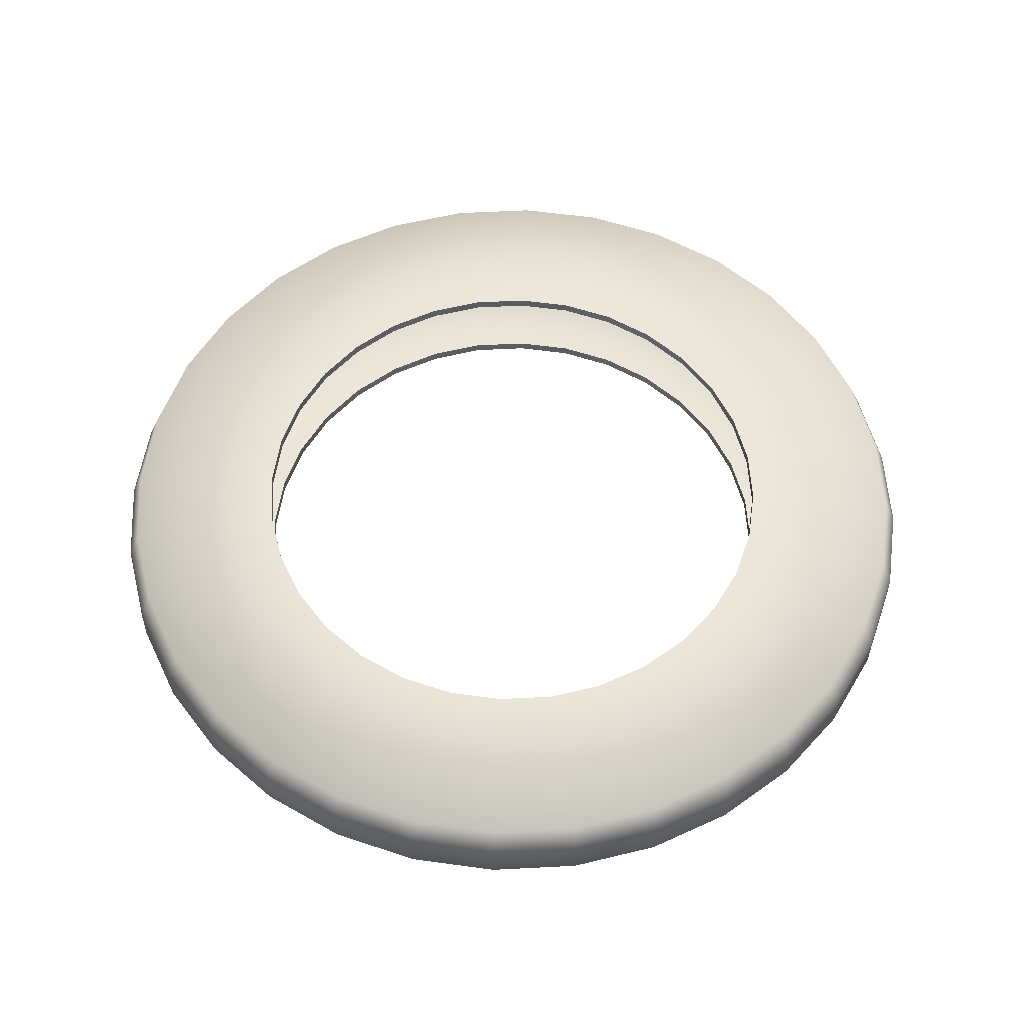
<metadata>
{"format":"obj","ext":"obj","renderer":"f3d","projection":"perspective","resolution":1024,"background":"white","views":[{"elev":56.3,"azim":-76.2,"up":"+Y"}]}
</metadata>
<code>
v 0 -0.03515 0.9101
v -0.1776 -0.03515 0.8926
v -0.1836 0.03095 0.923
v 0 0.03095 0.9411
v -0.3483 -0.03515 0.8409
v -0.3601 0.03095 0.8694
v -0.5056 -0.03515 0.7567
v -0.5228 0.03095 0.7825
v -0.6436 -0.03515 0.6436
v -0.6654 0.03095 0.6654
v -0.7568 -0.03515 0.5056
v -0.7825 0.03095 0.5228
v -0.8409 -0.03515 0.3483
v -0.8694 0.03095 0.3601
v -0.8926 -0.03515 0.1776
v -0.923 0.03095 0.1836
v -0.9101 -0.03515 -1e-06
v -0.9411 0.03095 -1e-06
v -0.8926 -0.03515 -0.1776
v -0.923 0.03095 -0.1836
v -0.8409 -0.03515 -0.3483
v -0.8694 0.03095 -0.3601
v -0.7568 -0.03515 -0.5056
v -0.7825 0.03095 -0.5228
v -0.6436 -0.03515 -0.6436
v -0.6654 0.03095 -0.6654
v -0.5056 -0.03515 -0.7567
v -0.5228 0.03095 -0.7825
v -0.3483 -0.03515 -0.8409
v -0.3601 0.03095 -0.8694
v -0.1776 -0.03515 -0.8926
v -0.1836 0.03095 -0.923
v 0 -0.03515 -0.9101
v 0 0.03095 -0.9411
v 0.1776 -0.03515 -0.8926
v 0.1836 0.03095 -0.923
v 0.3483 -0.03515 -0.8409
v 0.3601 0.03095 -0.8694
v 0.5056 -0.03515 -0.7567
v 0.5228 0.03095 -0.7825
v 0.6436 -0.03515 -0.6436
v 0.6654 0.03095 -0.6654
v 0.7567 -0.03515 -0.5056
v 0.7825 0.03095 -0.5228
v 0.8409 -0.03515 -0.3483
v 0.8694 0.03095 -0.3601
v 0.8926 -0.03515 -0.1776
v 0.923 0.03095 -0.1836
v 0.9101 -0.03515 -1e-06
v 0.9411 0.03095 -1e-06
v 0.8926 -0.03515 0.1776
v 0.923 0.03095 0.1836
v 0.8409 -0.03515 0.3483
v 0.8694 0.03095 0.3601
v 0.7567 -0.03515 0.5056
v 0.7825 0.03095 0.5228
v 0.6436 -0.03515 0.6436
v 0.6654 0.03095 0.6654
v 0.5056 -0.03515 0.7567
v 0.5228 0.03095 0.7825
v 0.3483 -0.03515 0.8409
v 0.3601 0.03095 0.8694
v 0.1776 -0.03515 0.8926
v 0.1836 0.03095 0.923
v -0.1834 0.109 0.922
v 0 0.109 0.9401
v -0.3597 0.109 0.8685
v -0.5223 0.109 0.7816
v -0.6647 0.109 0.6647
v -0.7816 0.109 0.5223
v -0.8685 0.109 0.3597
v -0.922 0.109 0.1834
v -0.9401 0.109 -1e-06
v -0.922 0.109 -0.1834
v -0.8685 0.109 -0.3597
v -0.7816 0.109 -0.5223
v -0.6647 0.109 -0.6647
v -0.5223 0.109 -0.7816
v -0.3597 0.109 -0.8685
v -0.1834 0.109 -0.922
v 0 0.109 -0.9401
v 0.1834 0.109 -0.922
v 0.3597 0.109 -0.8685
v 0.5223 0.109 -0.7816
v 0.6647 0.109 -0.6647
v 0.7816 0.109 -0.5223
v 0.8685 0.109 -0.3597
v 0.922 0.109 -0.1834
v 0.9401 0.109 -1e-06
v 0.922 0.109 0.1834
v 0.8685 0.109 0.3597
v 0.7816 0.109 0.5223
v 0.6647 0.109 0.6647
v 0.5223 0.109 0.7816
v 0.3597 0.109 0.8685
v 0.1834 0.109 0.922
v -0.1782 0.1711 0.8959
v 0 0.1711 0.9134
v -0.3496 0.1711 0.8439
v -0.5075 0.1711 0.7595
v -0.6459 0.1711 0.6459
v -0.7595 0.1711 0.5075
v -0.8439 0.1711 0.3495
v -0.8959 0.1711 0.1782
v -0.9134 0.1711 -1e-06
v -0.8959 0.1711 -0.1782
v -0.8439 0.1711 -0.3495
v -0.7595 0.1711 -0.5075
v -0.6459 0.1711 -0.6459
v -0.5075 0.1711 -0.7595
v -0.3495 0.1711 -0.8439
v -0.1782 0.1711 -0.8959
v 0 0.1711 -0.9134
v 0.1782 0.1711 -0.8959
v 0.3495 0.1711 -0.8439
v 0.5075 0.1711 -0.7595
v 0.6459 0.1711 -0.6459
v 0.7595 0.1711 -0.5075
v 0.8439 0.1711 -0.3495
v 0.8959 0.1711 -0.1782
v 0.9134 0.1711 -1e-06
v 0.8959 0.1711 0.1782
v 0.8439 0.1711 0.3496
v 0.7595 0.1711 0.5075
v 0.6459 0.1711 0.6459
v 0.5075 0.1711 0.7595
v 0.3495 0.1711 0.8439
v 0.1782 0.1711 0.8959
v 0 0.1852 0.5882
v -0.1148 0.1852 0.5769
v -0.2251 0.1852 0.5434
v -0.3268 0.1852 0.4891
v -0.4159 0.1852 0.4159
v -0.4891 0.1852 0.3268
v -0.5434 0.1852 0.2251
v -0.5769 0.1852 0.1148
v -0.5882 0.1852 -1e-06
v -0.5769 0.1852 -0.1148
v -0.5434 0.1852 -0.2251
v -0.4891 0.1852 -0.3268
v -0.4159 0.1852 -0.4159
v -0.3268 0.1852 -0.4891
v -0.2251 0.1852 -0.5434
v -0.1148 0.1852 -0.5769
v 0 0.1852 -0.5882
v 0.1148 0.1852 -0.5769
v 0.2251 0.1852 -0.5434
v 0.3268 0.1852 -0.4891
v 0.4159 0.1852 -0.4159
v 0.4891 0.1852 -0.3268
v 0.5434 0.1852 -0.2251
v 0.5769 0.1852 -0.1147
v 0.5882 0.1852 -1e-06
v 0.5769 0.1852 0.1148
v 0.5434 0.1852 0.2251
v 0.4891 0.1852 0.3268
v 0.4159 0.1852 0.4159
v 0.3268 0.1852 0.4891
v 0.2251 0.1852 0.5434
v 0.1147 0.1852 0.5769
v 0 -0.02965 0.5998
v 0.117 -0.02965 0.5883
v 0.4241 -0.02965 -0.4241
v 0.117 -0.02965 -0.5883
v -0.117 -0.02965 -0.5883
v 0.2295 -0.02965 -0.5542
v -0.4241 -0.02965 0.4241
v -0.4987 -0.02965 0.3332
v -0.3332 -0.02965 0.4987
v -0.2295 -0.02965 0.5542
v -0.3332 -0.02965 -0.4987
v -0.4987 -0.02965 -0.3332
v -0.5542 -0.02965 -0.2295
v -0.5998 -0.02965 -1e-06
v -0.5883 -0.02965 -0.117
v -0.5883 -0.02965 0.117
v -0.5542 -0.02965 0.2295
v -0.117 -0.02965 0.5883
v 0.2295 -0.02965 0.5542
v 0.3332 -0.02965 0.4987
v 0.4241 -0.02965 0.4241
v 0.4987 -0.02965 0.3332
v 0.5542 -0.02965 0.2295
v 0.5883 -0.02965 0.117
v 0.5998 -0.02965 -1e-06
v 0.5883 -0.02965 -0.117
v 0.5542 -0.02965 -0.2295
v 0.4987 -0.02965 -0.3332
v 0.3332 -0.02965 -0.4987
v 0 -0.02965 -0.5998
v -0.2295 -0.02965 -0.5542
v -0.4241 -0.02965 -0.4241
v 0 -0.01855 0.8989
v -0.1754 -0.01855 0.8816
v -0.1798 0.03465 0.9037
v 0 0.03465 0.9214
v -0.344 -0.01855 0.8304
v -0.3526 0.03465 0.8513
v -0.4994 -0.01855 0.7474
v -0.5119 0.03465 0.7661
v -0.6356 -0.01855 0.6356
v -0.6515 0.03465 0.6515
v -0.7474 -0.01855 0.4994
v -0.7661 0.03465 0.5119
v -0.8304 -0.01855 0.344
v -0.8513 0.03465 0.3526
v -0.8816 -0.01855 0.1754
v -0.9037 0.03465 0.1798
v -0.8989 -0.01855 -1e-06
v -0.9214 0.03465 -1e-06
v -0.8816 -0.01855 -0.1754
v -0.9037 0.03465 -0.1798
v -0.8304 -0.01855 -0.344
v -0.8513 0.03465 -0.3526
v -0.7474 -0.01855 -0.4994
v -0.7661 0.03465 -0.5119
v -0.6356 -0.01855 -0.6356
v -0.6515 0.03465 -0.6515
v -0.4994 -0.01855 -0.7474
v -0.5119 0.03465 -0.7661
v -0.344 -0.01855 -0.8304
v -0.3526 0.03465 -0.8513
v -0.1754 -0.01855 -0.8816
v -0.1798 0.03465 -0.9037
v 0 -0.01855 -0.8989
v 0 0.03465 -0.9214
v 0.1754 -0.01855 -0.8816
v 0.1798 0.03465 -0.9037
v 0.344 -0.01855 -0.8304
v 0.3526 0.03465 -0.8513
v 0.4994 -0.01855 -0.7474
v 0.5119 0.03465 -0.7661
v 0.6356 -0.01855 -0.6356
v 0.6515 0.03465 -0.6515
v 0.7474 -0.01855 -0.4994
v 0.7661 0.03465 -0.5119
v 0.8304 -0.01855 -0.344
v 0.8513 0.03465 -0.3526
v 0.8816 -0.01855 -0.1754
v 0.9037 0.03465 -0.1798
v 0.8989 -0.01855 -1e-06
v 0.9214 0.03465 -1e-06
v 0.8816 -0.01855 0.1754
v 0.9037 0.03465 0.1798
v 0.8304 -0.01855 0.344
v 0.8513 0.03465 0.3526
v 0.7474 -0.01855 0.4994
v 0.7661 0.03465 0.5119
v 0.6356 -0.01855 0.6356
v 0.6515 0.03465 0.6515
v 0.4994 -0.01855 0.7474
v 0.5119 0.03465 0.7661
v 0.344 -0.01855 0.8304
v 0.3526 0.03465 0.8513
v 0.1754 -0.01855 0.8816
v 0.1798 0.03465 0.9037
v -0.1796 0.1051 0.9027
v 0 0.1051 0.9204
v -0.3522 0.1051 0.8503
v -0.5114 0.1051 0.7653
v -0.6508 0.1051 0.6508
v -0.7653 0.1051 0.5113
v -0.8503 0.1051 0.3522
v -0.9027 0.1051 0.1796
v -0.9204 0.1051 -1e-06
v -0.9027 0.1051 -0.1796
v -0.8503 0.1051 -0.3522
v -0.7653 0.1051 -0.5114
v -0.6508 0.1051 -0.6508
v -0.5114 0.1051 -0.7653
v -0.3522 0.1051 -0.8503
v -0.1796 0.1051 -0.9027
v 0 0.1051 -0.9204
v 0.1796 0.1051 -0.9027
v 0.3522 0.1051 -0.8503
v 0.5113 0.1051 -0.7653
v 0.6508 0.1051 -0.6508
v 0.7653 0.1051 -0.5113
v 0.8503 0.1051 -0.3522
v 0.9027 0.1051 -0.1796
v 0.9204 0.1051 -1e-06
v 0.9027 0.1051 0.1796
v 0.8503 0.1051 0.3522
v 0.7653 0.1051 0.5113
v 0.6508 0.1051 0.6508
v 0.5113 0.1051 0.7653
v 0.3522 0.1051 0.8503
v 0.1796 0.1051 0.9027
v -0.1758 0.1552 0.884
v 0 0.1552 0.9014
v -0.3449 0.1552 0.8328
v -0.5008 0.1552 0.7495
v -0.6374 0.1552 0.6374
v -0.7495 0.1552 0.5008
v -0.8328 0.1552 0.3449
v -0.884 0.1552 0.1758
v -0.9014 0.1552 -1e-06
v -0.884 0.1552 -0.1758
v -0.8328 0.1552 -0.3449
v -0.7495 0.1552 -0.5008
v -0.6374 0.1552 -0.6374
v -0.5008 0.1552 -0.7495
v -0.3449 0.1552 -0.8328
v -0.1758 0.1552 -0.884
v 0 0.1552 -0.9014
v 0.1758 0.1552 -0.884
v 0.3449 0.1552 -0.8328
v 0.5008 0.1552 -0.7495
v 0.6374 0.1552 -0.6374
v 0.7495 0.1552 -0.5008
v 0.8328 0.1552 -0.3449
v 0.884 0.1552 -0.1758
v 0.9014 0.1552 -1e-06
v 0.884 0.1552 0.1758
v 0.8328 0.1552 0.3449
v 0.7495 0.1552 0.5008
v 0.6374 0.1552 0.6374
v 0.5008 0.1552 0.7495
v 0.3449 0.1552 0.8328
v 0.1758 0.1552 0.884
v 0 0.1651 0.5876
v -0.1146 0.1651 0.5763
v -0.2248 0.1651 0.5428
v -0.3264 0.1651 0.4885
v -0.4155 0.1651 0.4155
v -0.4885 0.1651 0.3264
v -0.5428 0.1651 0.2248
v -0.5763 0.1651 0.1146
v -0.5876 0.1651 -1e-06
v -0.5763 0.1651 -0.1146
v -0.5428 0.1651 -0.2248
v -0.4885 0.1651 -0.3264
v -0.4155 0.1651 -0.4155
v -0.3264 0.1651 -0.4885
v -0.2248 0.1651 -0.5428
v -0.1146 0.1651 -0.5763
v 0 0.1651 -0.5876
v 0.1146 0.1651 -0.5763
v 0.2248 0.1651 -0.5428
v 0.3264 0.1651 -0.4885
v 0.4155 0.1651 -0.4155
v 0.4885 0.1651 -0.3264
v 0.5428 0.1651 -0.2248
v 0.5763 0.1651 -0.1146
v 0.5876 0.1651 -1e-06
v 0.5763 0.1651 0.1146
v 0.5428 0.1651 0.2248
v 0.4885 0.1651 0.3264
v 0.4155 0.1651 0.4155
v 0.3264 0.1651 0.4885
v 0.2248 0.1651 0.5428
v 0.1146 0.1651 0.5763
v 0 -0.00975 0.6004
v 0.1171 -0.00975 0.5889
v 0.4246 -0.00975 -0.4246
v 0.1171 -0.00975 -0.5889
v -0.1171 -0.00975 -0.5889
v 0.2298 -0.00975 -0.5547
v -0.4246 -0.00975 0.4246
v -0.4992 -0.00975 0.3336
v -0.3336 -0.00975 0.4992
v -0.2298 -0.00975 0.5547
v -0.3336 -0.00975 -0.4992
v -0.4992 -0.00975 -0.3336
v -0.5547 -0.00975 -0.2298
v -0.6004 -0.00975 -1e-06
v -0.5889 -0.00975 -0.1171
v -0.5889 -0.00975 0.1171
v -0.5547 -0.00975 0.2298
v -0.1171 -0.00975 0.5889
v 0.2298 -0.00975 0.5547
v 0.3336 -0.00975 0.4992
v 0.4246 -0.00975 0.4246
v 0.4992 -0.00975 0.3336
v 0.5547 -0.00975 0.2298
v 0.5889 -0.00975 0.1171
v 0.6004 -0.00975 -1e-06
v 0.5889 -0.00975 -0.1171
v 0.5547 -0.00975 -0.2298
v 0.4992 -0.00975 -0.3336
v 0.3336 -0.00975 -0.4992
v 0 -0.00975 -0.6004
v -0.2298 -0.00975 -0.5547
v -0.4246 -0.00975 -0.4246
g p3
f 2 1 4
f 2 4 3
f 5 2 3
f 5 3 6
f 7 5 6
f 7 6 8
f 9 7 8
f 9 8 10
f 11 9 10
f 11 10 12
f 13 11 12
f 13 12 14
f 15 13 14
f 15 14 16
f 17 15 16
f 17 16 18
f 19 17 18
f 19 18 20
f 21 19 20
f 21 20 22
f 23 21 22
f 23 22 24
f 25 23 24
f 25 24 26
f 27 25 26
f 27 26 28
f 29 27 28
f 29 28 30
f 31 29 30
f 31 30 32
f 33 31 32
f 33 32 34
f 35 33 34
f 35 34 36
f 37 35 36
f 37 36 38
f 39 37 38
f 39 38 40
f 41 39 40
f 41 40 42
f 43 41 42
f 43 42 44
f 45 43 44
f 45 44 46
f 47 45 46
f 47 46 48
f 49 47 48
f 49 48 50
f 51 49 50
f 51 50 52
f 53 51 52
f 53 52 54
f 55 53 54
f 55 54 56
f 57 55 56
f 57 56 58
f 59 57 58
f 59 58 60
f 61 59 60
f 61 60 62
f 63 61 62
f 63 62 64
f 1 63 64
f 1 64 4
f 3 4 66
f 3 66 65
f 6 3 65
f 6 65 67
f 8 6 67
f 8 67 68
f 10 8 68
f 10 68 69
f 12 10 69
f 12 69 70
f 14 12 70
f 14 70 71
f 16 14 71
f 16 71 72
f 18 16 72
f 18 72 73
f 20 18 73
f 20 73 74
f 22 20 74
f 22 74 75
f 24 22 75
f 24 75 76
f 26 24 76
f 26 76 77
f 28 26 77
f 28 77 78
f 30 28 78
f 30 78 79
f 32 30 79
f 32 79 80
f 34 32 80
f 34 80 81
f 36 34 81
f 36 81 82
f 38 36 82
f 38 82 83
f 40 38 83
f 40 83 84
f 42 40 84
f 42 84 85
f 44 42 85
f 44 85 86
f 46 44 86
f 46 86 87
f 48 46 87
f 48 87 88
f 50 48 88
f 50 88 89
f 52 50 89
f 52 89 90
f 54 52 90
f 54 90 91
f 56 54 91
f 56 91 92
f 58 56 92
f 58 92 93
f 60 58 93
f 60 93 94
f 62 60 94
f 62 94 95
f 64 62 95
f 64 95 96
f 4 64 96
f 4 96 66
f 65 66 98
f 65 98 97
f 67 65 97
f 67 97 99
f 68 67 99
f 68 99 100
f 69 68 100
f 69 100 101
f 70 69 101
f 70 101 102
f 71 70 102
f 71 102 103
f 72 71 103
f 72 103 104
f 73 72 104
f 73 104 105
f 74 73 105
f 74 105 106
f 75 74 106
f 75 106 107
f 76 75 107
f 76 107 108
f 77 76 108
f 77 108 109
f 78 77 109
f 78 109 110
f 79 78 110
f 79 110 111
f 80 79 111
f 80 111 112
f 81 80 112
f 81 112 113
f 82 81 113
f 82 113 114
f 83 82 114
f 83 114 115
f 84 83 115
f 84 115 116
f 85 84 116
f 85 116 117
f 86 85 117
f 86 117 118
f 87 86 118
f 87 118 119
f 88 87 119
f 88 119 120
f 89 88 120
f 89 120 121
f 90 89 121
f 90 121 122
f 91 90 122
f 91 122 123
f 92 91 123
f 92 123 124
f 93 92 124
f 93 124 125
f 94 93 125
f 94 125 126
f 95 94 126
f 95 126 127
f 96 95 127
f 96 127 128
f 66 96 128
f 66 128 98
f 161 1 2
f 161 2 178
f 162 63 1
f 162 1 161
f 179 61 63
f 179 63 162
f 180 59 61
f 180 61 179
f 181 57 59
f 181 59 180
f 182 55 57
f 182 57 181
f 183 53 55
f 183 55 182
f 184 51 53
f 184 53 183
f 185 49 51
f 185 51 184
f 186 47 49
f 186 49 185
f 187 45 47
f 187 47 186
f 188 43 45
f 188 45 187
f 163 41 43
f 163 43 188
f 189 39 41
f 189 41 163
f 166 37 39
f 166 39 189
f 164 35 37
f 164 37 166
f 190 33 35
f 190 35 164
f 165 31 33
f 165 33 190
f 191 29 31
f 191 31 165
f 171 27 29
f 171 29 191
f 192 25 27
f 192 27 171
f 172 23 25
f 172 25 192
f 173 21 23
f 173 23 172
f 175 19 21
f 175 21 173
f 174 17 19
f 174 19 175
f 176 15 17
f 176 17 174
f 177 13 15
f 177 15 176
f 168 11 13
f 168 13 177
f 167 9 11
f 167 11 168
f 169 7 9
f 169 9 167
f 170 5 7
f 170 7 169
f 178 2 5
f 178 5 170
f 97 98 129
f 97 129 130
f 99 97 130
f 99 130 131
f 100 99 131
f 100 131 132
f 101 100 132
f 101 132 133
f 102 101 133
f 102 133 134
f 103 102 134
f 103 134 135
f 104 103 135
f 104 135 136
f 105 104 136
f 105 136 137
f 106 105 137
f 106 137 138
f 107 106 138
f 107 138 139
f 108 107 139
f 108 139 140
f 109 108 140
f 109 140 141
f 110 109 141
f 110 141 142
f 111 110 142
f 111 142 143
f 112 111 143
f 112 143 144
f 113 112 144
f 113 144 145
f 114 113 145
f 114 145 146
f 115 114 146
f 115 146 147
f 116 115 147
f 116 147 148
f 117 116 148
f 117 148 149
f 118 117 149
f 118 149 150
f 119 118 150
f 119 150 151
f 120 119 151
f 120 151 152
f 121 120 152
f 121 152 153
f 122 121 153
f 122 153 154
f 123 122 154
f 123 154 155
f 124 123 155
f 124 155 156
f 125 124 156
f 125 156 157
f 126 125 157
f 126 157 158
f 127 126 158
f 127 158 159
f 128 127 159
f 128 159 160
f 98 128 160
f 98 160 129
f 196 193 194
f 196 194 195
f 195 194 197
f 195 197 198
f 198 197 199
f 198 199 200
f 200 199 201
f 200 201 202
f 202 201 203
f 202 203 204
f 204 203 205
f 204 205 206
f 206 205 207
f 206 207 208
f 208 207 209
f 208 209 210
f 210 209 211
f 210 211 212
f 212 211 213
f 212 213 214
f 214 213 215
f 214 215 216
f 216 215 217
f 216 217 218
f 218 217 219
f 218 219 220
f 220 219 221
f 220 221 222
f 222 221 223
f 222 223 224
f 224 223 225
f 224 225 226
f 226 225 227
f 226 227 228
f 228 227 229
f 228 229 230
f 230 229 231
f 230 231 232
f 232 231 233
f 232 233 234
f 234 233 235
f 234 235 236
f 236 235 237
f 236 237 238
f 238 237 239
f 238 239 240
f 240 239 241
f 240 241 242
f 242 241 243
f 242 243 244
f 244 243 245
f 244 245 246
f 246 245 247
f 246 247 248
f 248 247 249
f 248 249 250
f 250 249 251
f 250 251 252
f 252 251 253
f 252 253 254
f 254 253 255
f 254 255 256
f 256 255 193
f 256 193 196
f 258 196 195
f 258 195 257
f 257 195 198
f 257 198 259
f 259 198 200
f 259 200 260
f 260 200 202
f 260 202 261
f 261 202 204
f 261 204 262
f 262 204 206
f 262 206 263
f 263 206 208
f 263 208 264
f 264 208 210
f 264 210 265
f 265 210 212
f 265 212 266
f 266 212 214
f 266 214 267
f 267 214 216
f 267 216 268
f 268 216 218
f 268 218 269
f 269 218 220
f 269 220 270
f 270 220 222
f 270 222 271
f 271 222 224
f 271 224 272
f 272 224 226
f 272 226 273
f 273 226 228
f 273 228 274
f 274 228 230
f 274 230 275
f 275 230 232
f 275 232 276
f 276 232 234
f 276 234 277
f 277 234 236
f 277 236 278
f 278 236 238
f 278 238 279
f 279 238 240
f 279 240 280
f 280 240 242
f 280 242 281
f 281 242 244
f 281 244 282
f 282 244 246
f 282 246 283
f 283 246 248
f 283 248 284
f 284 248 250
f 284 250 285
f 285 250 252
f 285 252 286
f 286 252 254
f 286 254 287
f 287 254 256
f 287 256 288
f 288 256 196
f 288 196 258
f 290 258 257
f 290 257 289
f 289 257 259
f 289 259 291
f 291 259 260
f 291 260 292
f 292 260 261
f 292 261 293
f 293 261 262
f 293 262 294
f 294 262 263
f 294 263 295
f 295 263 264
f 295 264 296
f 296 264 265
f 296 265 297
f 297 265 266
f 297 266 298
f 298 266 267
f 298 267 299
f 299 267 268
f 299 268 300
f 300 268 269
f 300 269 301
f 301 269 270
f 301 270 302
f 302 270 271
f 302 271 303
f 303 271 272
f 303 272 304
f 304 272 273
f 304 273 305
f 305 273 274
f 305 274 306
f 306 274 275
f 306 275 307
f 307 275 276
f 307 276 308
f 308 276 277
f 308 277 309
f 309 277 278
f 309 278 310
f 310 278 279
f 310 279 311
f 311 279 280
f 311 280 312
f 312 280 281
f 312 281 313
f 313 281 282
f 313 282 314
f 314 282 283
f 314 283 315
f 315 283 284
f 315 284 316
f 316 284 285
f 316 285 317
f 317 285 286
f 317 286 318
f 318 286 287
f 318 287 319
f 319 287 288
f 319 288 320
f 320 288 258
f 320 258 290
f 194 193 353
f 194 353 370
f 193 255 354
f 193 354 353
f 255 253 371
f 255 371 354
f 253 251 372
f 253 372 371
f 251 249 373
f 251 373 372
f 249 247 374
f 249 374 373
f 247 245 375
f 247 375 374
f 245 243 376
f 245 376 375
f 243 241 377
f 243 377 376
f 241 239 378
f 241 378 377
f 239 237 379
f 239 379 378
f 237 235 380
f 237 380 379
f 235 233 355
f 235 355 380
f 233 231 381
f 233 381 355
f 231 229 358
f 231 358 381
f 229 227 356
f 229 356 358
f 227 225 382
f 227 382 356
f 225 223 357
f 225 357 382
f 223 221 383
f 223 383 357
f 221 219 363
f 221 363 383
f 219 217 384
f 219 384 363
f 217 215 364
f 217 364 384
f 215 213 365
f 215 365 364
f 213 211 367
f 213 367 365
f 211 209 366
f 211 366 367
f 209 207 368
f 209 368 366
f 207 205 369
f 207 369 368
f 205 203 360
f 205 360 369
f 203 201 359
f 203 359 360
f 201 199 361
f 201 361 359
f 199 197 362
f 199 362 361
f 197 194 370
f 197 370 362
f 321 290 289
f 321 289 322
f 322 289 291
f 322 291 323
f 323 291 292
f 323 292 324
f 324 292 293
f 324 293 325
f 325 293 294
f 325 294 326
f 326 294 295
f 326 295 327
f 327 295 296
f 327 296 328
f 328 296 297
f 328 297 329
f 329 297 298
f 329 298 330
f 330 298 299
f 330 299 331
f 331 299 300
f 331 300 332
f 332 300 301
f 332 301 333
f 333 301 302
f 333 302 334
f 334 302 303
f 334 303 335
f 335 303 304
f 335 304 336
f 336 304 305
f 336 305 337
f 337 305 306
f 337 306 338
f 338 306 307
f 338 307 339
f 339 307 308
f 339 308 340
f 340 308 309
f 340 309 341
f 341 309 310
f 341 310 342
f 342 310 311
f 342 311 343
f 343 311 312
f 343 312 344
f 344 312 313
f 344 313 345
f 345 313 314
f 345 314 346
f 346 314 315
f 346 315 347
f 347 315 316
f 347 316 348
f 348 316 317
f 348 317 349
f 349 317 318
f 349 318 350
f 350 318 319
f 350 319 351
f 351 319 320
f 351 320 352
f 352 320 290
f 352 290 321
f 161 178 370
f 161 370 353
f 162 161 353
f 162 353 354
f 179 162 354
f 179 354 371
f 180 179 371
f 180 371 372
f 181 180 372
f 181 372 373
f 182 181 373
f 182 373 374
f 183 182 374
f 183 374 375
f 184 183 375
f 184 375 376
f 185 184 376
f 185 376 377
f 186 185 377
f 186 377 378
f 187 186 378
f 187 378 379
f 188 187 379
f 188 379 380
f 163 188 380
f 163 380 355
f 189 163 355
f 189 355 381
f 166 189 381
f 166 381 358
f 164 166 358
f 164 358 356
f 190 164 356
f 190 356 382
f 165 190 382
f 165 382 357
f 191 165 357
f 191 357 383
f 171 191 383
f 171 383 363
f 192 171 363
f 192 363 384
f 172 192 384
f 172 384 364
f 173 172 364
f 173 364 365
f 175 173 365
f 175 365 367
f 174 175 367
f 174 367 366
f 176 174 366
f 176 366 368
f 177 176 368
f 177 368 369
f 168 177 369
f 168 369 360
f 167 168 360
f 167 360 359
f 169 167 359
f 169 359 361
f 170 169 361
f 170 361 362
f 178 170 362
f 178 362 370
f 130 129 321
f 130 321 322
f 131 130 322
f 131 322 323
f 132 131 323
f 132 323 324
f 133 132 324
f 133 324 325
f 134 133 325
f 134 325 326
f 135 134 326
f 135 326 327
f 136 135 327
f 136 327 328
f 137 136 328
f 137 328 329
f 138 137 329
f 138 329 330
f 139 138 330
f 139 330 331
f 140 139 331
f 140 331 332
f 141 140 332
f 141 332 333
f 142 141 333
f 142 333 334
f 143 142 334
f 143 334 335
f 144 143 335
f 144 335 336
f 145 144 336
f 145 336 337
f 146 145 337
f 146 337 338
f 147 146 338
f 147 338 339
f 148 147 339
f 148 339 340
f 149 148 340
f 149 340 341
f 150 149 341
f 150 341 342
f 151 150 342
f 151 342 343
f 152 151 343
f 152 343 344
f 153 152 344
f 153 344 345
f 154 153 345
f 154 345 346
f 155 154 346
f 155 346 347
f 156 155 347
f 156 347 348
f 157 156 348
f 157 348 349
f 158 157 349
f 158 349 350
f 159 158 350
f 159 350 351
f 160 159 351
f 160 351 352
f 129 160 352
f 129 352 321

</code>
